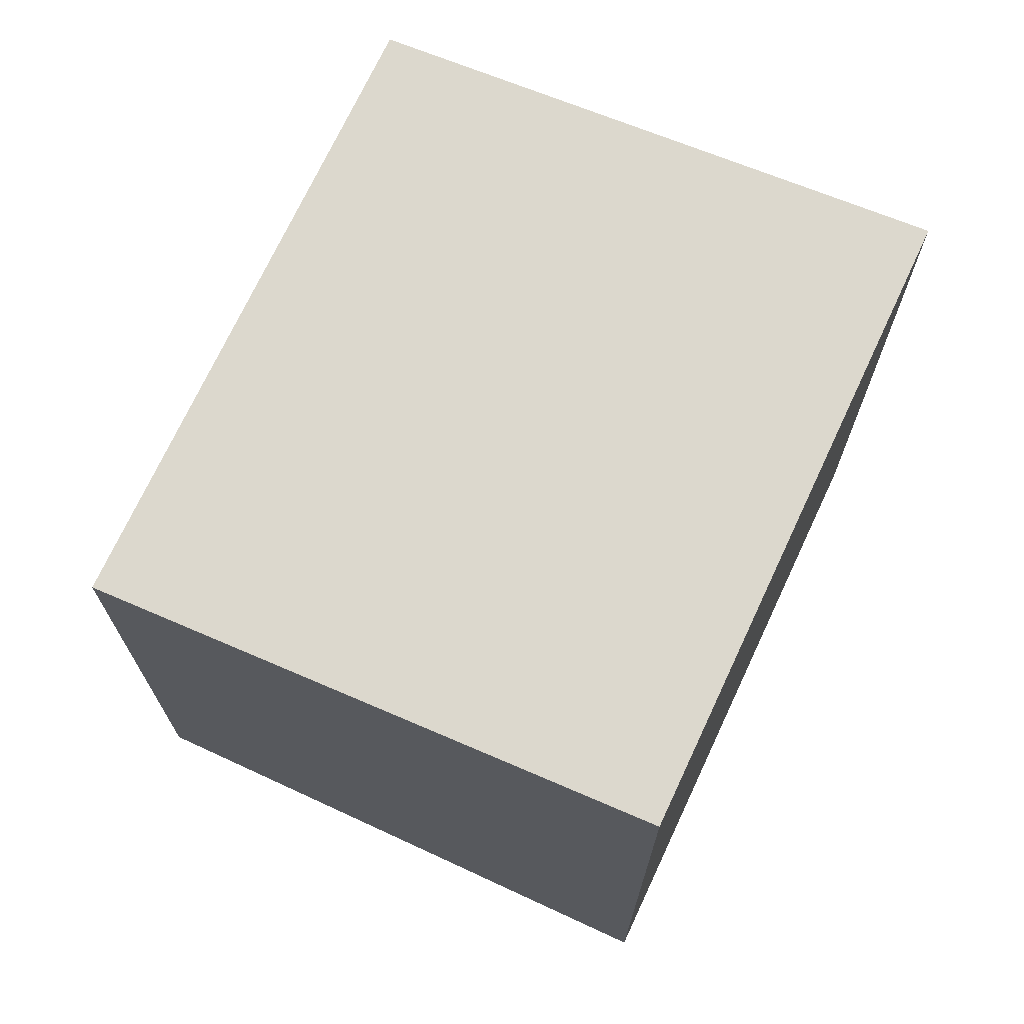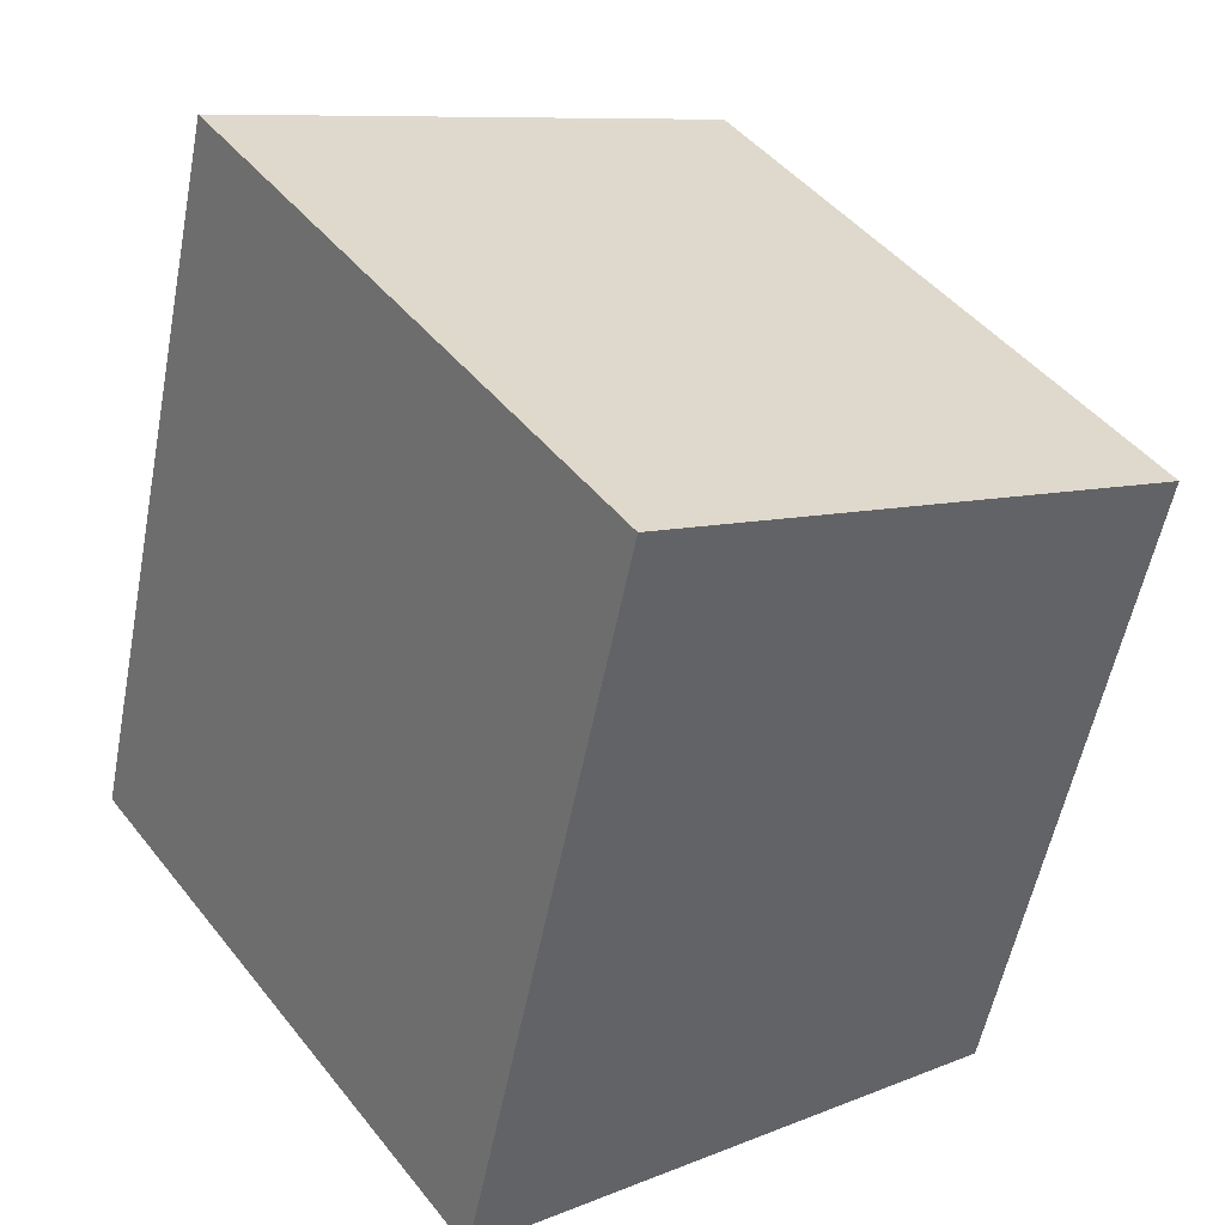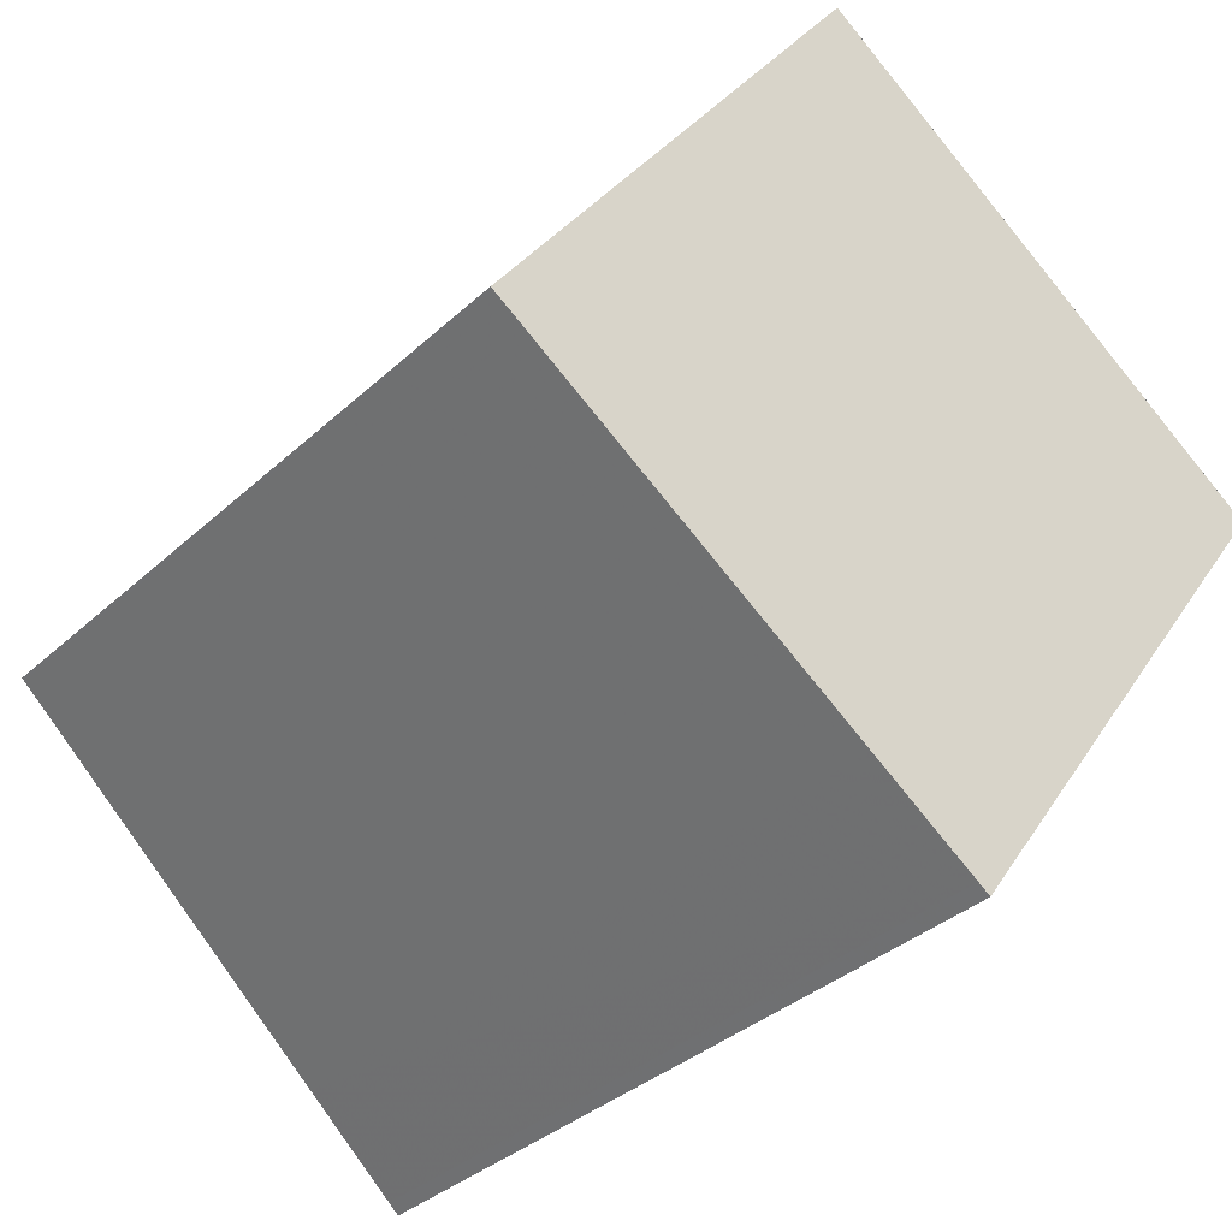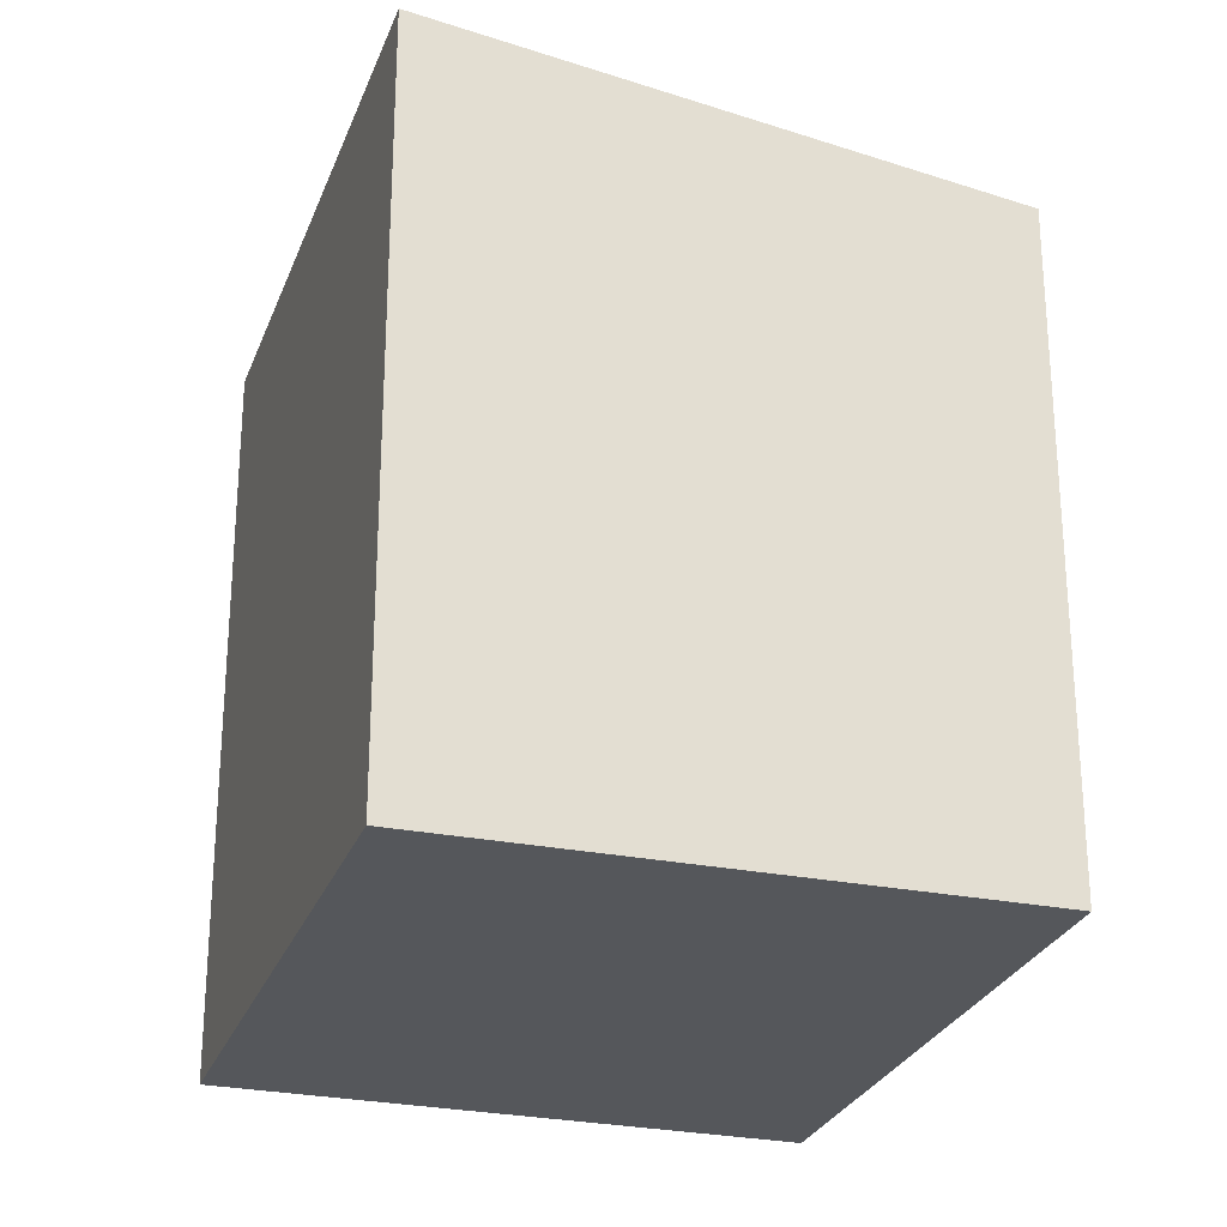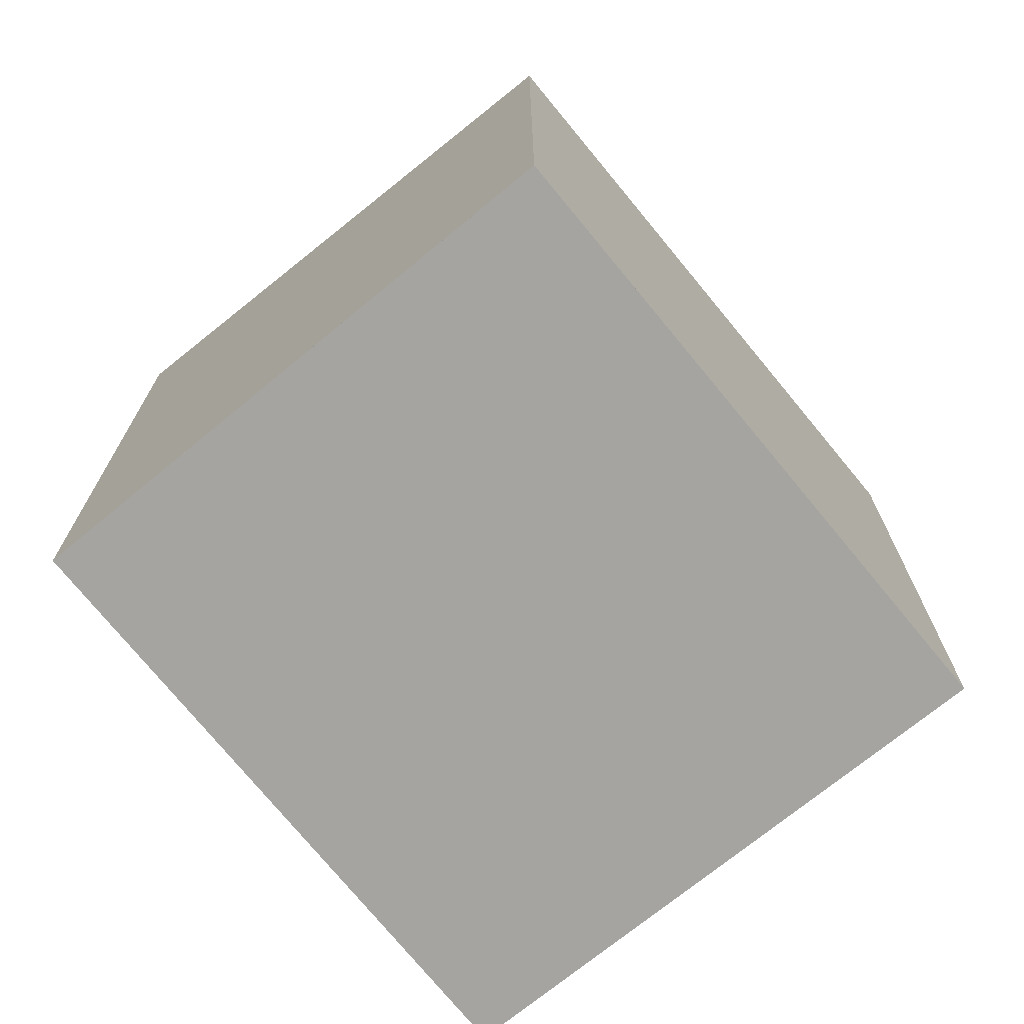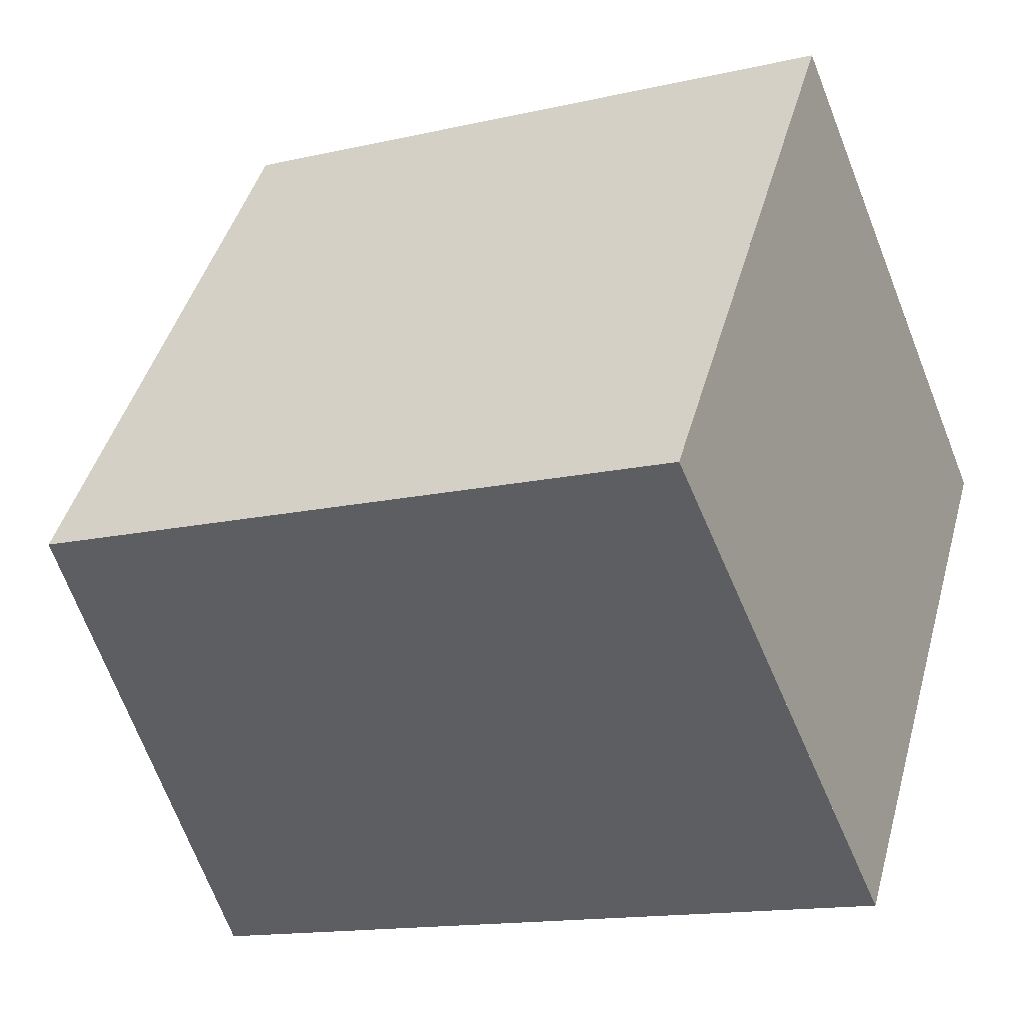
<metadata>
{"format":"obj","ext":"obj","renderer":"f3d","projection":"perspective","resolution":1024,"background":"white","views":[{"elev":72.5,"azim":-119.6,"up":"+Z"},{"elev":-54.6,"azim":-10.9,"up":"+Y"},{"elev":-34.8,"azim":140.6,"up":"+Y"},{"elev":-26.8,"azim":17.6,"up":"+Z"},{"elev":-73.4,"azim":74.5,"up":"+Z"},{"elev":-14.5,"azim":116.7,"up":"+Y"}]}
</metadata>
<code>
v -693.8 -1460 3.002
v -695.2 -1458 3.005
v -693.3 -1457 2.664
v -691.8 -1459 2.664
v -691.8 -1459 2.666
v -693.4 -1457 2.669
v -693.7 -1460 2.994
v -695.2 -1458 2.997
v -693.3 -1460 2.92
v -691.9 -1459 2.666
v -695.2 -1458 2.997
v -693.3 -1457 2.668
v -691.8 -1459 2.664
v -695.2 -1458 3.005
v -693.3 -1457 2.664
v -695.2 -1458 3.005
v -693.8 -1460 3.002
v -693.8 -1460 0
v -695.2 -1458 -4.441e-16
v -695.2 -1458 2.997
v -695.2 -1458 3.005
v -695.2 -1458 -4.441e-16
v -695.2 -1458 0
v -693.3 -1457 2.664
v -693.3 -1457 2.664
v -693.3 -1457 0
v -693.3 -1457 4.441e-16
v -691.8 -1459 2.666
v -691.8 -1459 2.664
v -691.8 -1459 -4.441e-16
v -691.8 -1459 0
v -693.3 -1460 2.92
v -691.8 -1459 2.666
v -691.8 -1459 0
v -693.3 -1460 0
v -693.3 -1457 2.664
v -693.4 -1457 2.669
v -693.4 -1457 0
v -693.3 -1457 0
v -693.8 -1460 3.002
v -693.7 -1460 2.994
v -693.7 -1460 0
v -693.8 -1460 0
v -693.4 -1457 2.669
v -695.2 -1458 2.997
v -695.2 -1458 0
v -693.4 -1457 0
v -693.7 -1460 2.994
v -693.3 -1460 2.92
v -693.3 -1460 0
v -693.7 -1460 0
v -691.8 -1459 2.664
v -691.8 -1459 2.664
v -691.8 -1459 0
v -691.8 -1459 -4.441e-16
v -695.2 -1458 3.005
v -695.2 -1458 3.005
v -695.2 -1458 -4.441e-16
v -695.2 -1458 -4.441e-16
v -691.8 -1459 2.664
v -693.3 -1457 2.664
v -693.3 -1457 4.441e-16
v -691.8 -1459 0
v -693.8 -1460 0
v -695.2 -1458 0
v -693.3 -1457 0
v -691.8 -1459 0
f 13 4 5 10
f 10 5 9
f 11 7 1 14
f 12 10 9 7 11
f 11 8 6 12
f 15 13 10 12
f 14 2 8 11
f 12 6 3 15
f 17 18 19 16
f 21 22 23 20
f 25 26 27 24
f 29 30 31 28
f 33 34 35 32
f 37 38 39 36
f 41 42 43 40
f 45 46 47 44
f 49 50 51 48
f 53 54 55 52
f 57 58 59 56
f 61 62 63 60
f 65 66 67 64

</code>
